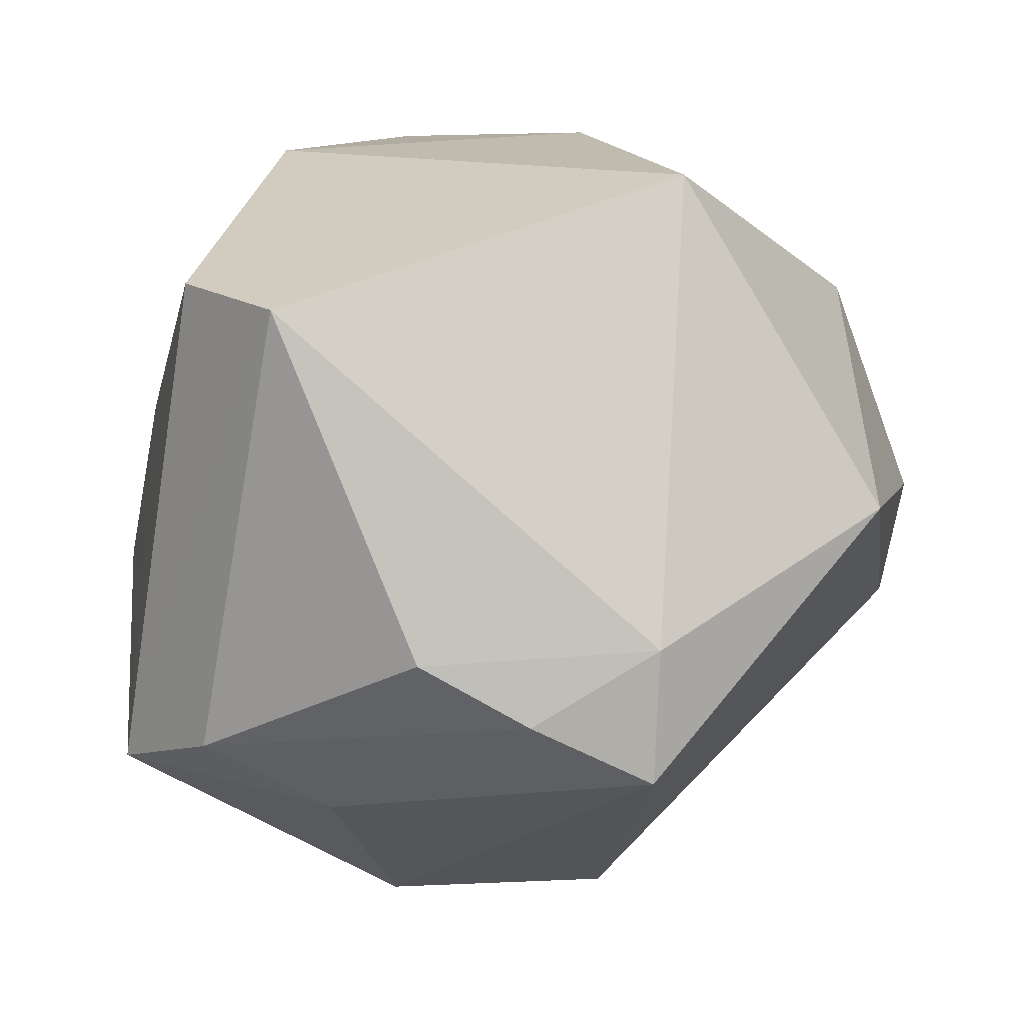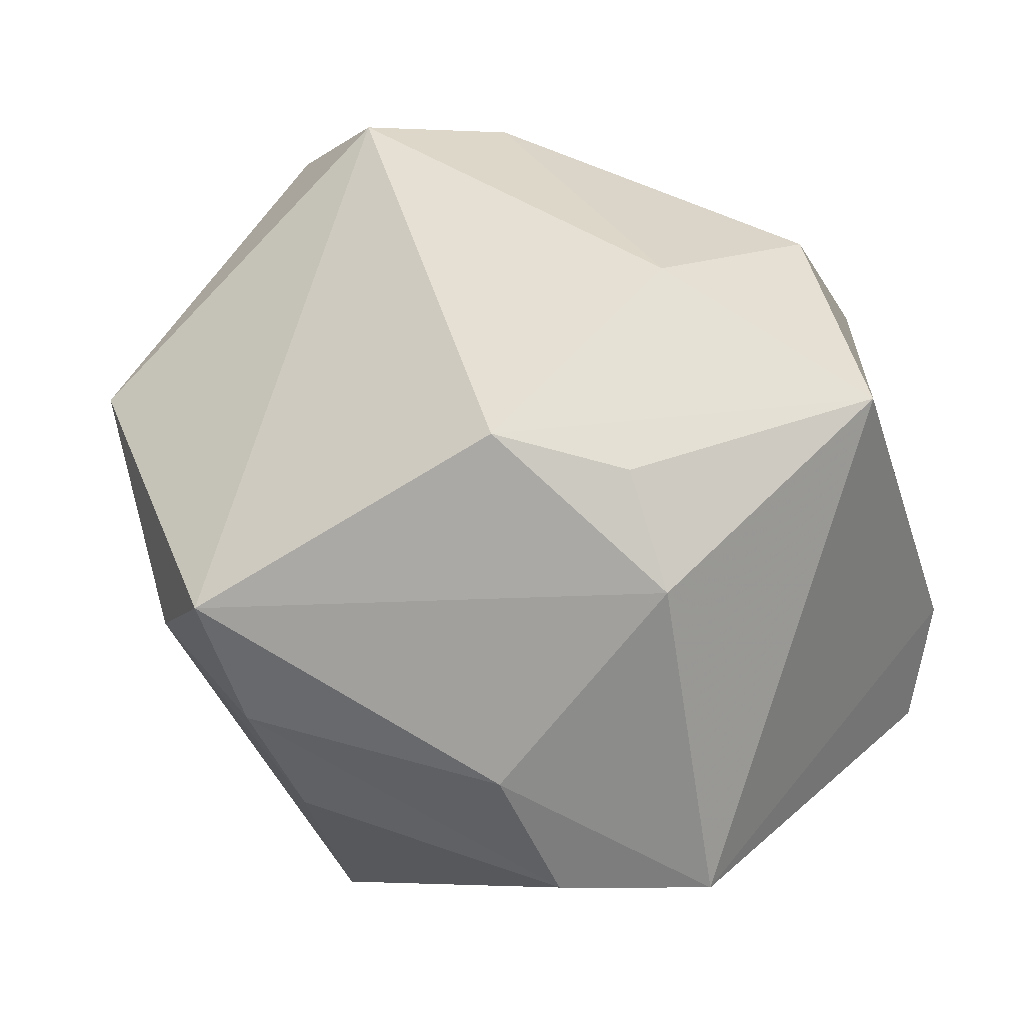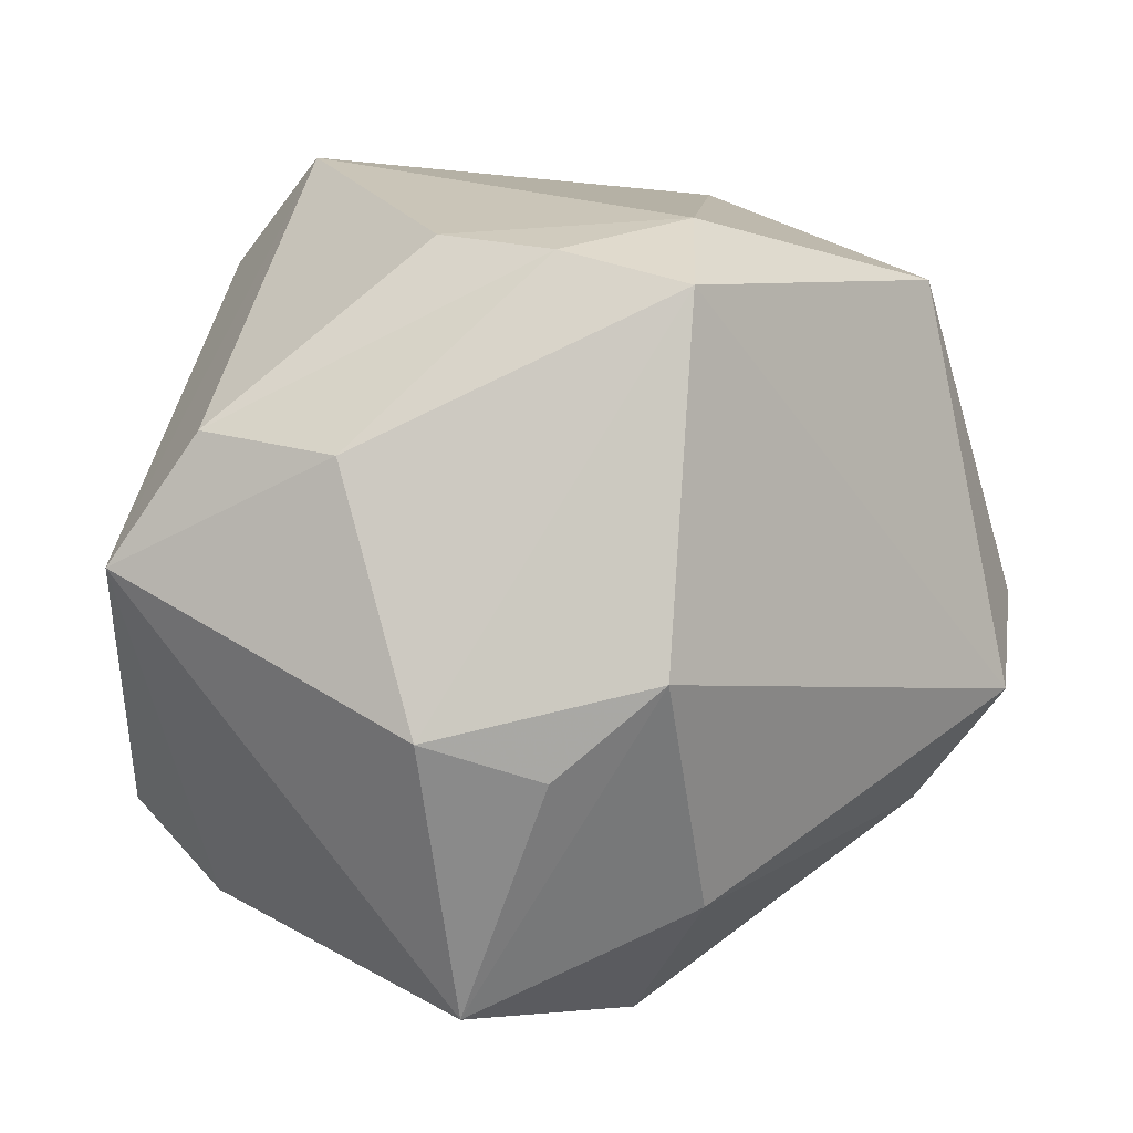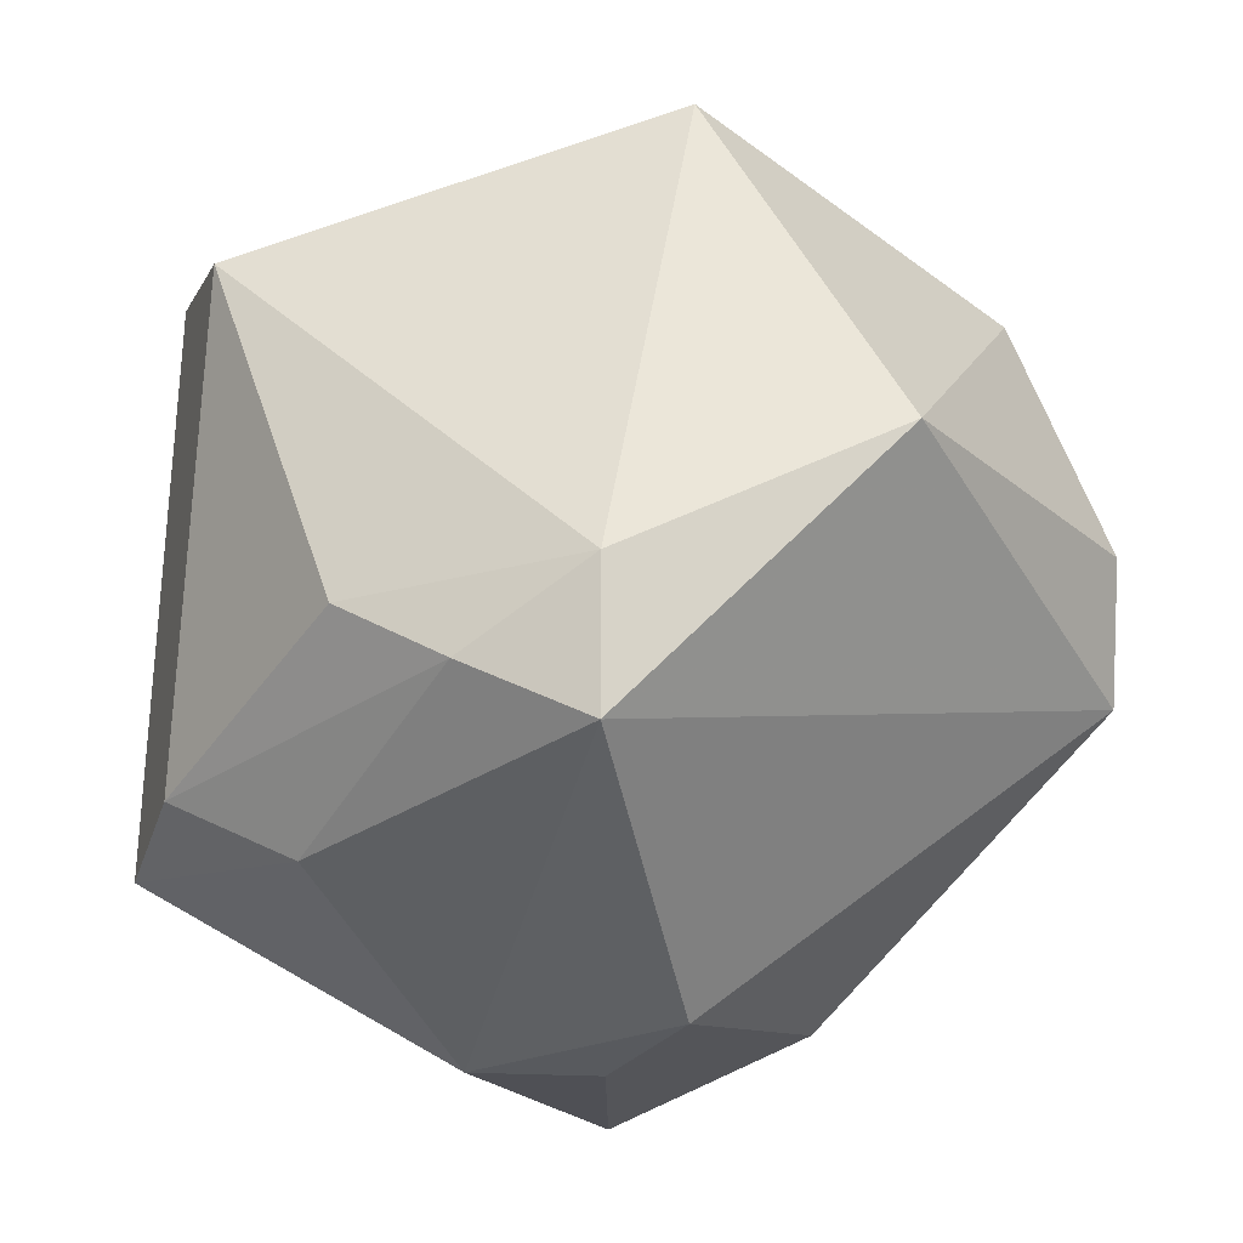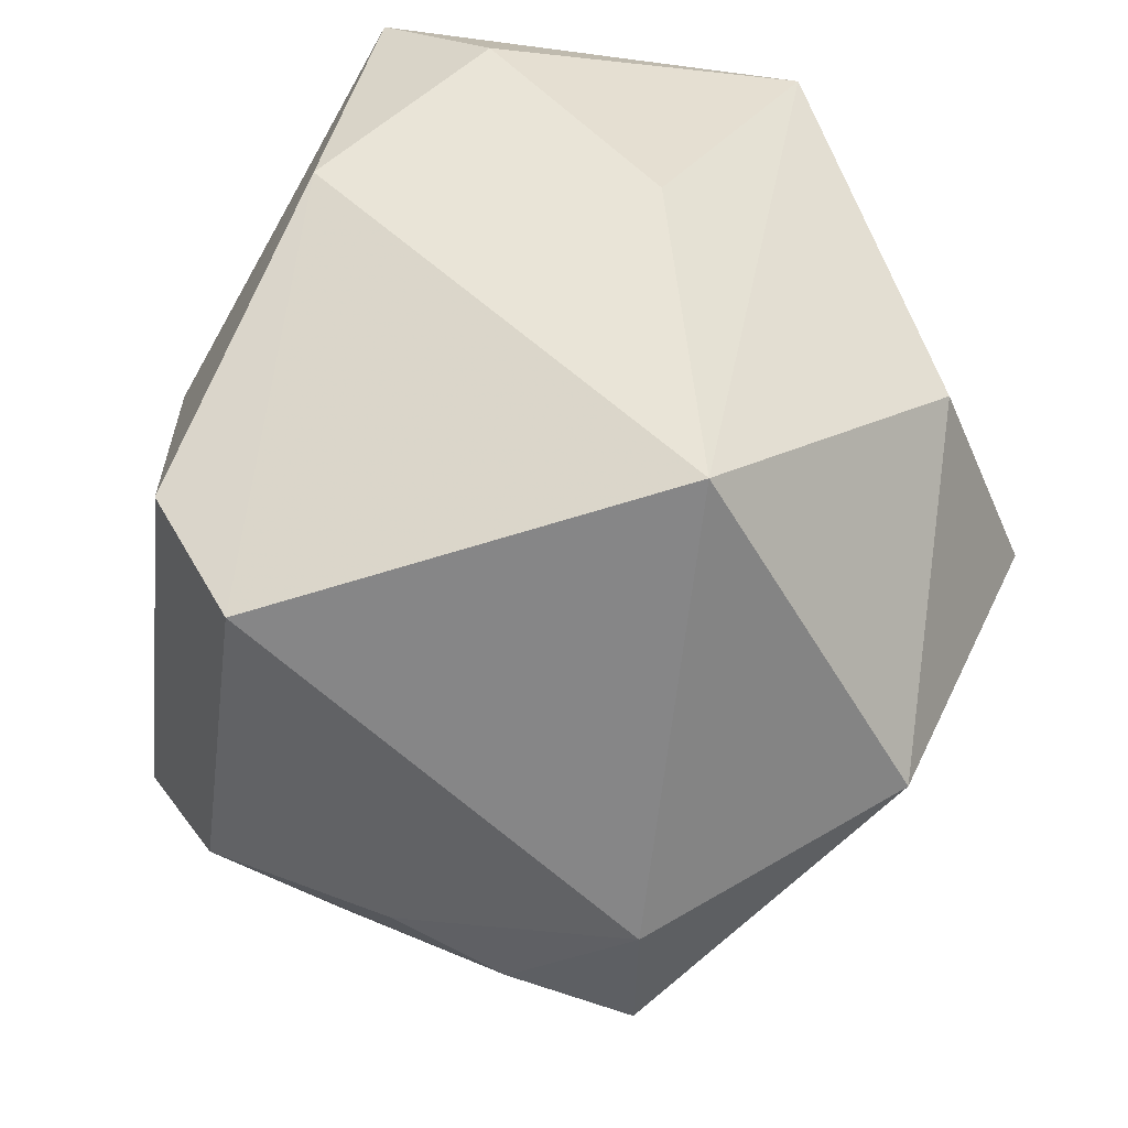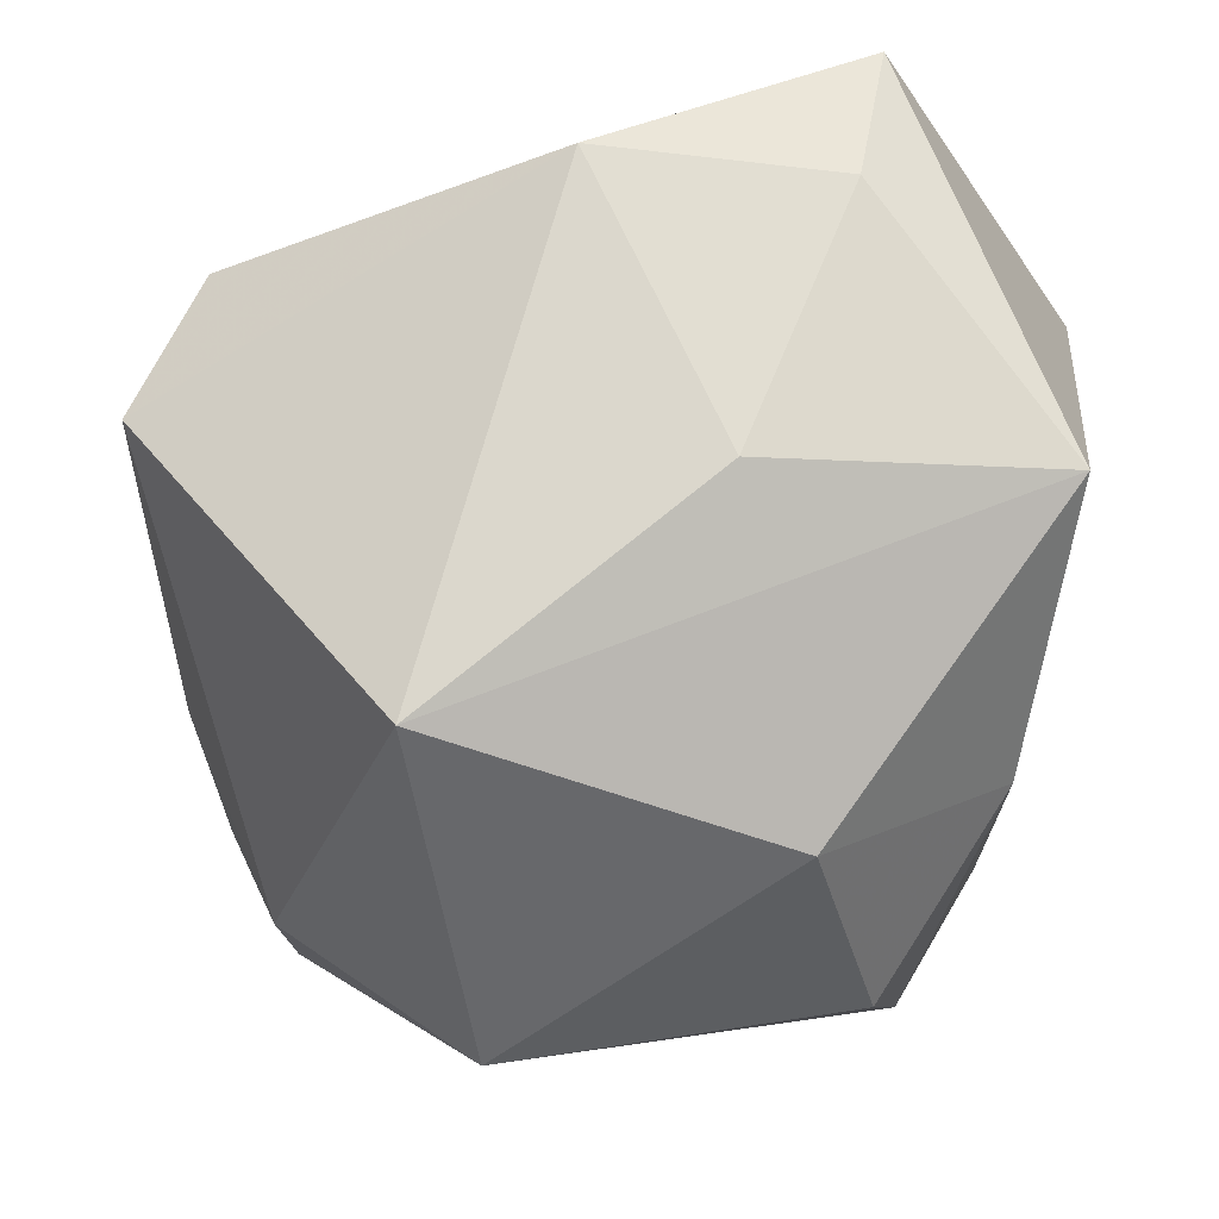
<metadata>
{"format":"obj","ext":"obj","renderer":"f3d","projection":"perspective","resolution":1024,"background":"white","views":[{"elev":7.2,"azim":-129.7,"up":"+Y"},{"elev":-7.4,"azim":-14.3,"up":"+Z"},{"elev":-63.1,"azim":-125.8,"up":"+Y"},{"elev":-19.2,"azim":-107.4,"up":"+Y"},{"elev":44.1,"azim":-119.2,"up":"+Y"},{"elev":67.5,"azim":-61.6,"up":"+Y"}]}
</metadata>
<code>
v 0.001833 -0.0241 0.01291
v -0.01673 0.0001135 0.02473
v -0.03017 0.001012 0.007345
v 0.02564 -0.00599 -0.01388
v -0.02128 0.02208 -0.001638
v 0.02519 0.003306 0.01644
v -0.003607 0.006702 0.02616
v 0.02548 0.02242 0.002339
v -0.0009802 0.01524 -0.02582
v 0.008226 0.02168 0.02293
v -0.01492 0.01432 0.0193
v -0.02224 -0.01153 -0.01507
v -0.02617 -0.01529 -0.008447
v -0.02701 -0.006767 -0.008703
v -0.00983 -0.02646 0.001528
v -0.002311 -0.01447 -0.02585
v 0.01362 -0.0175 0.01668
v -0.001276 0.02518 0.007175
v -0.01779 -0.007697 -0.02034
v 0.01638 0.02518 0.005229
v 0.02562 0.006078 0.008149
v 0.01436 -0.0279 0.004485
v 0.01684 0.005732 -0.01716
v 0.01165 0.0239 -0.00922
v -0.0105 0.0139 -0.02585
v 0.02591 -0.01022 -0.006906
v -0.01391 -0.007918 0.02542
v -0.001496 -0.02785 -0.0005826
v 0.00715 -0.01668 -0.02585
v -0.004247 -0.007656 0.02582
v 0.0008882 -0.02763 -0.008006
v -0.007306 -0.01855 -0.0194
f 5 24 25
f 18 24 5
f 5 10 18
f 6 8 10
f 24 18 20
f 20 8 24
f 20 18 10
f 10 8 20
f 5 25 14
f 11 10 5
f 19 16 12
f 25 16 19
f 12 14 19
f 19 14 25
f 22 6 17
f 30 6 10
f 30 17 6
f 10 11 7
f 7 30 10
f 27 30 7
f 5 14 3
f 3 11 5
f 1 15 22
f 27 15 1
f 22 17 1
f 1 30 27
f 17 30 1
f 22 15 28
f 12 16 32
f 26 6 22
f 26 4 8
f 24 8 23
f 8 4 23
f 27 7 2
f 2 7 11
f 2 3 27
f 11 3 2
f 13 3 14
f 13 14 12
f 13 15 27
f 27 3 13
f 12 32 13
f 31 28 15
f 15 13 31
f 31 13 32
f 22 28 31
f 8 6 21
f 21 26 8
f 6 26 21
f 9 25 24
f 24 23 9
f 29 23 4
f 29 9 23
f 29 16 25
f 25 9 29
f 29 32 16
f 29 31 32
f 22 31 29
f 29 26 22
f 4 26 29

</code>
